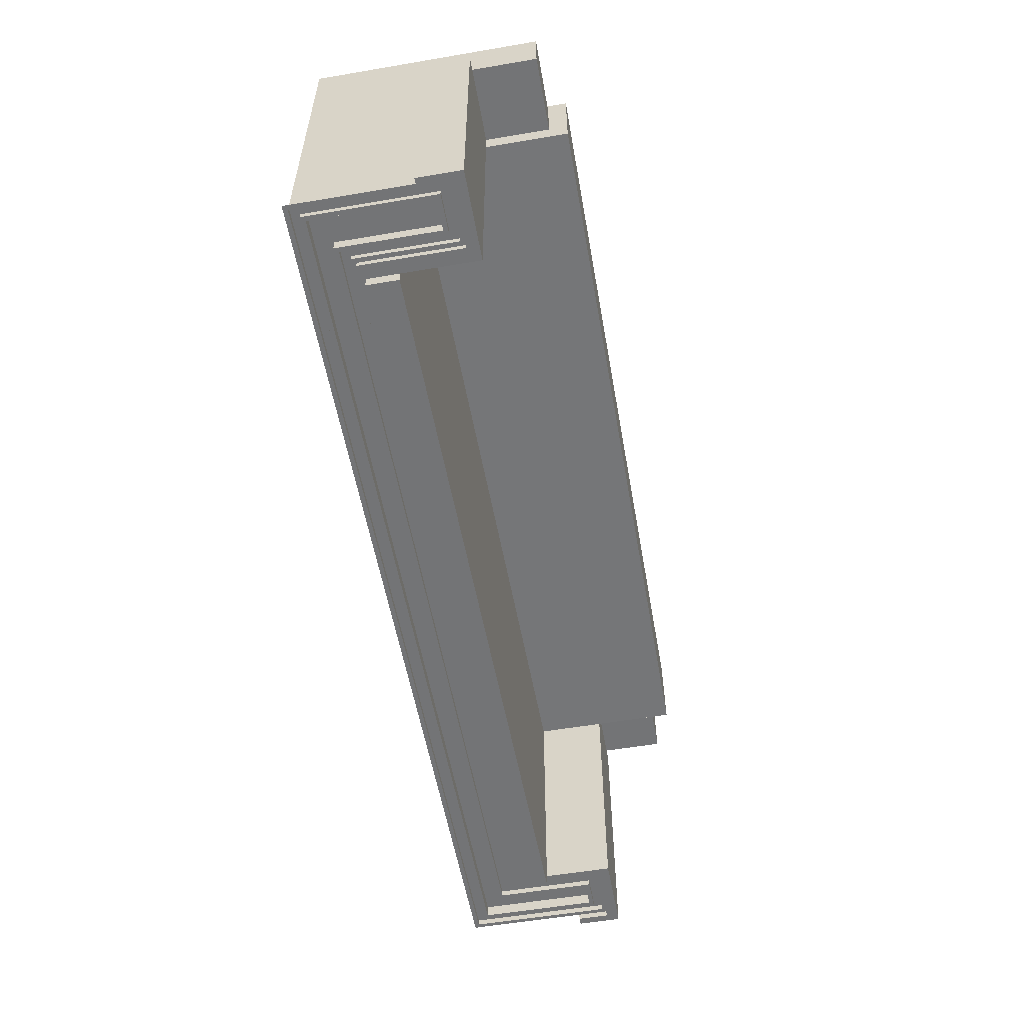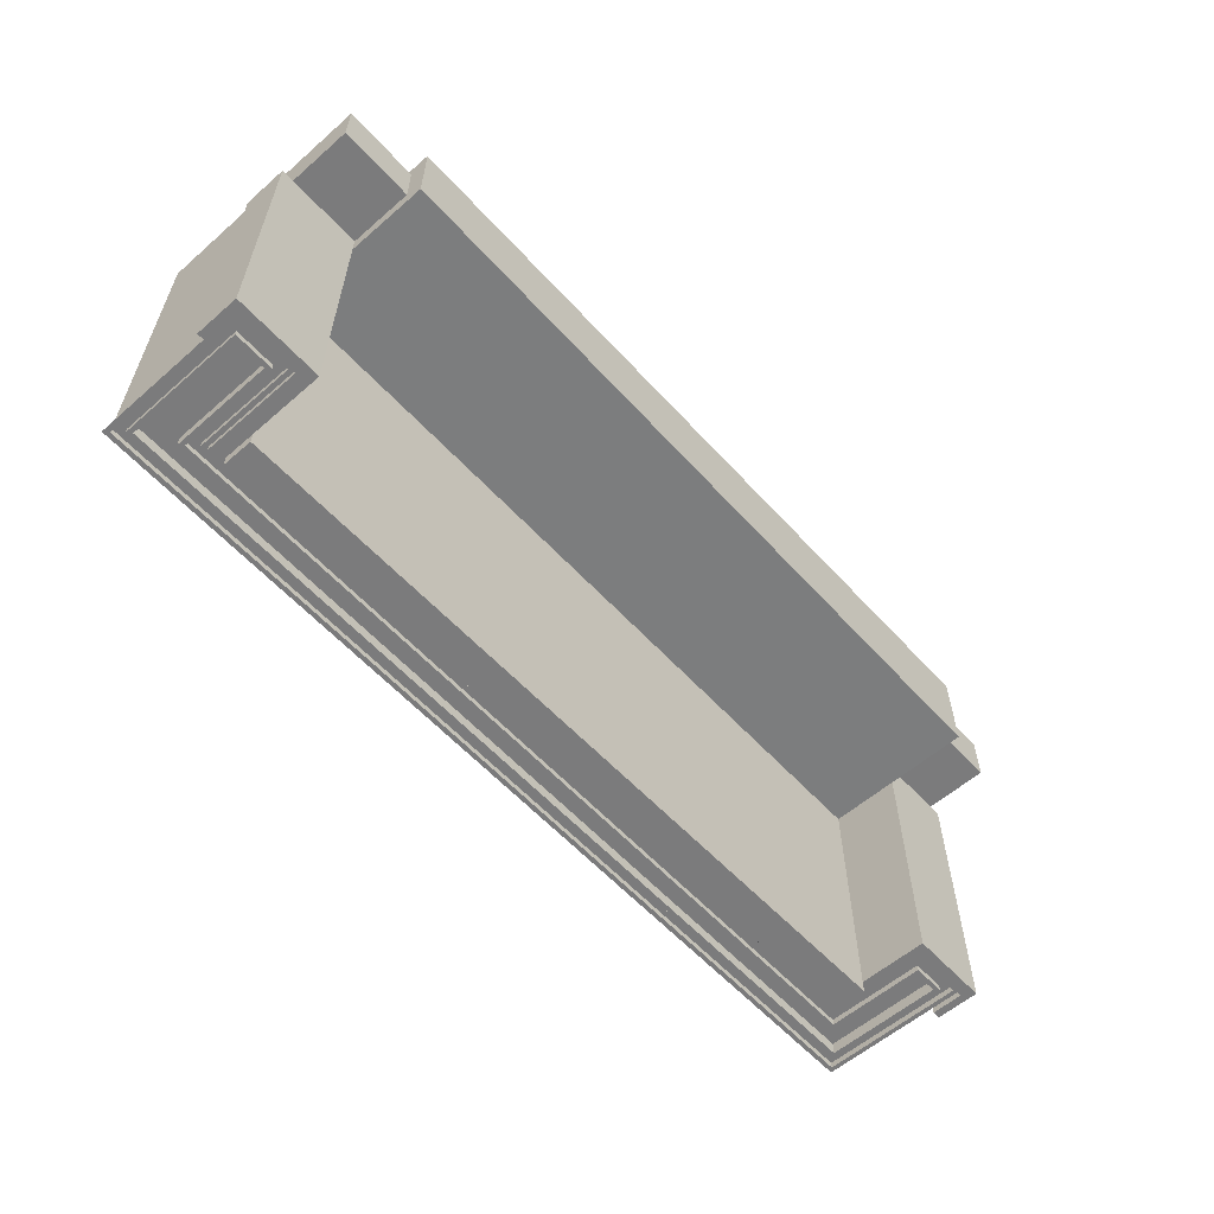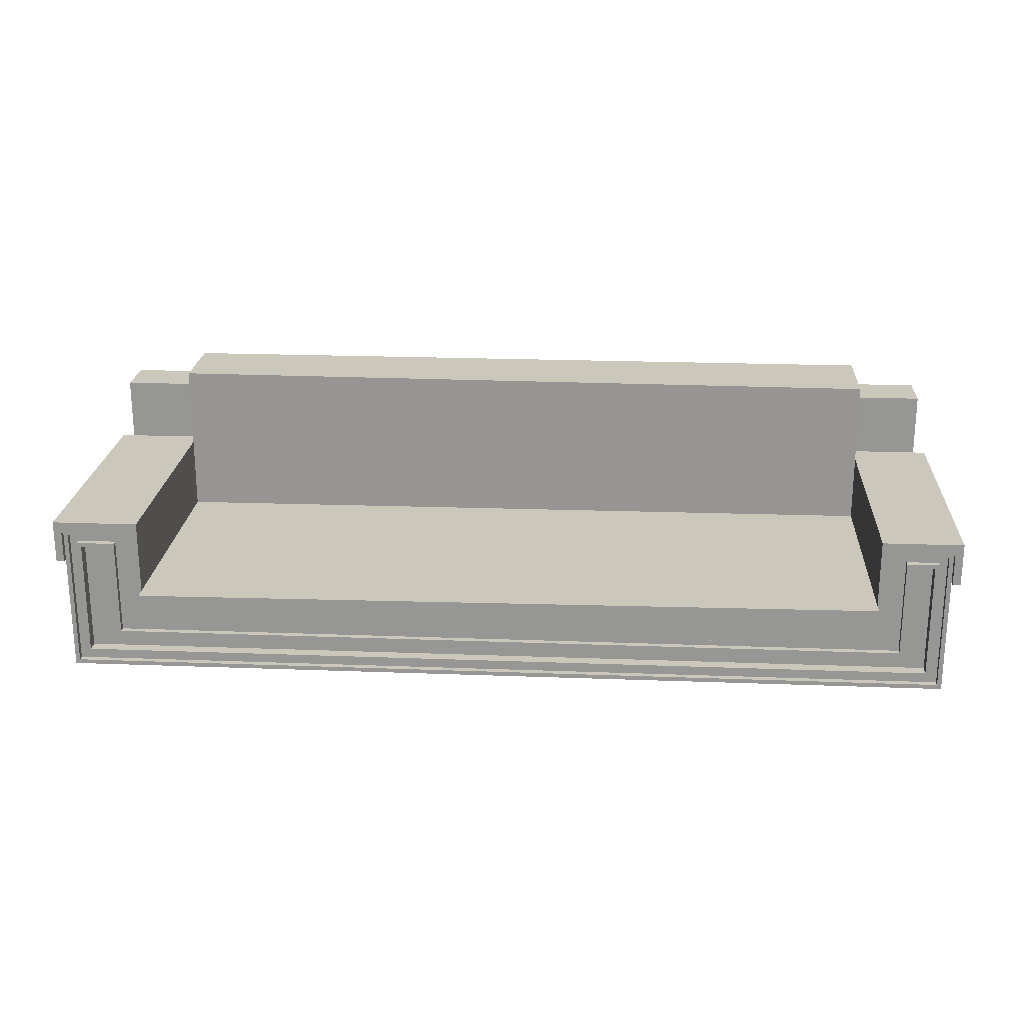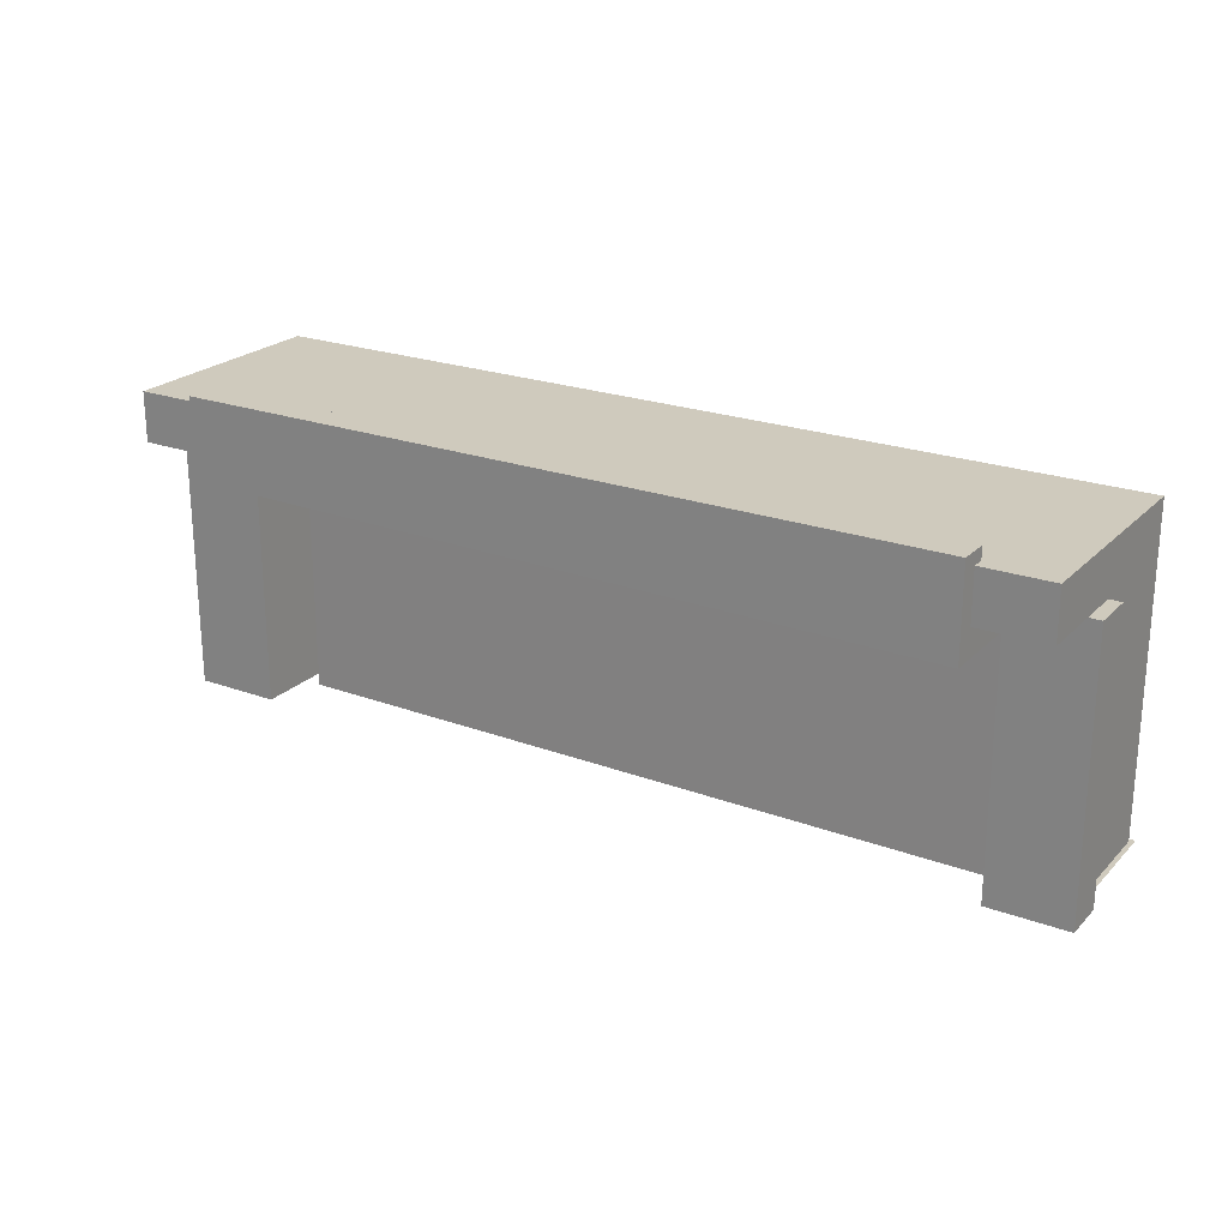
<metadata>
{"format":"obj","ext":"obj","renderer":"f3d","projection":"perspective","resolution":1024,"background":"white","views":[{"elev":-56.1,"azim":100.1,"up":"+Z"},{"elev":-58.5,"azim":131.9,"up":"+Z"},{"elev":21.7,"azim":-176.2,"up":"+Y"},{"elev":22.8,"azim":-148.0,"up":"+Z"}]}
</metadata>
<code>
v 0.4007 0.03963 -0.08665
v 0.4007 -0.05789 -0.08056
v 0.4007 -0.05789 -0.08665
v 0.4007 0.03963 -0.08056
v 0.4643 0.03963 -0.08056
v 0.4643 0.03963 -0.08665
v 0.4051 0.03526 -0.08056
v 0.4599 0.03526 -0.08056
v 0.4051 0.03526 -0.07446
v 0.4051 -0.06227 -0.08056
v 0.4599 0.03526 -0.07446
v 0.4051 -0.06227 -0.07446
v -0.3708 0.03963 -0.08056
v -0.4283 0.03963 -0.08665
v -0.3708 0.03963 -0.08665
v -0.3752 0.03526 -0.07446
v -0.4239 0.03526 -0.07446
v -0.3752 0.03526 -0.08056
v 0.3868 -0.04608 -0.08665
v 0.3868 -0.0217 0.1633
v 0.3868 -0.04608 0.1815
v 0.3868 0.05144 0.1633
v 0.3868 0.05144 0.1815
v 0.3868 0.1145 0.1815
v -0.4283 0.03963 -0.08056
v -0.4239 0.03526 -0.08056
v 0.3868 -0.0217 -0.09884
v 0.3868 0.1328 0.1633
v 0.4516 -0.09658 -0.07446
v 0.4516 0.008775 -0.08056
v 0.4516 0.008775 -0.07446
v 0.4516 0.0269 -0.08056
v 0.4516 0.0269 -0.07446
v -0.4283 0.008775 -0.08056
v -0.3835 -0.07063 -0.07446
v -0.3835 0.0269 -0.08056
v -0.3835 0.0269 -0.07446
v -0.4239 0.008775 -0.08056
v 0.3868 -0.05218 -0.09884
v 0.3868 0.1328 0.2425
v -0.4239 -0.1049 -0.08056
v -0.4239 -0.1049 -0.07446
v 0.4516 -0.09658 -0.08056
v -0.4283 0.008775 -0.08665
v -0.3835 -0.07063 -0.08056
v -0.4239 0.008775 -0.07446
v 0.3868 -0.05218 -0.08665
v -0.3569 0.05144 0.1546
v -0.3569 0.05144 0.1815
v -0.3569 0.1328 0.1546
v -0.3569 0.1145 0.1815
v 0.3868 0.1145 0.2303
v -0.4361 0.008775 -0.08665
v -0.3569 0.1145 0.2303
v 0.3868 0.1023 0.2303
v 0.4472 0.02259 -0.06837
v 0.4177 0.02259 -0.08056
v 0.4472 0.02259 -0.08056
v 0.4177 -0.07494 -0.06837
v 0.4177 -0.07494 -0.08056
v -0.4239 0.008775 0.1815
v -0.4361 0.008775 0.1815
v -0.3569 0.1328 0.2425
v -0.3264 0.1023 0.2425
v 0.3868 0.1023 0.2425
v 0.4177 0.02259 -0.06837
v -0.3569 0.1023 0.2425
v -0.3569 0.1023 0.2303
v -0.3878 0.02259 -0.06837
v -0.4113 0.02259 -0.08056
v -0.3878 0.02259 -0.08056
v -0.4113 0.008775 -0.08056
v -0.4113 -0.09227 -0.06837
v -0.4113 -0.09227 -0.08056
v -0.4113 0.008775 -0.06837
v -0.4113 0.02259 -0.06837
v -0.302 -0.05789 -0.08056
v -0.302 -0.05789 -0.08665
v -0.302 -0.06227 -0.08056
v 0.3868 0.05144 -0.08665
v -0.3708 -0.05789 -0.08665
v -0.3752 -0.06227 -0.08056
v -0.3569 -0.04608 -0.08665
v 0.4643 0.008775 -0.08665
v 0.4599 0.008775 -0.08056
v -0.3708 -0.05789 -0.08056
v -0.302 -0.06227 -0.07446
v -0.3752 -0.06227 -0.07446
v -0.3569 -0.04608 0.1633
v 0.4721 0.05144 -0.08665
v 0.4643 0.008775 -0.08056
v 0.4599 0.008775 -0.07446
v -0.3569 0.05144 -0.08665
v -0.3569 -0.04608 0.1815
v -0.3569 -0.01621 -0.09884
v 0.4721 0.008775 -0.08665
v 0.4599 -0.1049 -0.08056
v 0.4599 -0.1049 -0.07446
v 0.4051 0.03526 0.1815
v 0.4134 0.0269 -0.07446
v -0.302 -0.07063 -0.07446
v -0.3569 -0.05218 -0.08665
v 0.3868 -0.0217 -0.08665
v 0.4721 0.008775 0.1815
v 0.4643 -0.1093 -0.08056
v 0.4599 0.008775 0.1815
v 0.4599 0.03526 0.1815
v 0.4051 -0.06227 0.1815
v 0.4134 -0.07063 -0.07446
v -0.4361 0.05144 -0.08665
v -0.3752 -0.06227 0.1815
v -0.3569 -0.01621 0.1546
v -0.3569 -0.05218 -0.09884
v 0.4721 0.05144 0.1815
v -0.4283 -0.1093 -0.08056
v 0.4599 -0.1049 0.2303
v 0.4599 0.07488 0.1815
v 0.4134 -0.07063 -0.08056
v -0.302 -0.07063 -0.08056
v -0.3752 0.03526 0.1815
v 0.1612 -0.05218 -0.09884
v 0.4599 0.1145 0.1815
v 0.4599 0.1145 0.2303
v -0.4156 -0.09658 -0.07446
v 0.4134 0.0269 -0.08056
v -0.4361 0.05144 0.1815
v -0.4239 0.03526 0.1815
v -0.4156 0.0269 -0.07446
v 0.274 -0.05218 -0.09884
v -0.4239 -0.1049 0.2303
v -0.4156 0.008775 -0.07446
v -0.4156 -0.09658 -0.08056
v -0.3569 -0.01621 -0.08665
v -0.302 -0.07494 -0.08056
v -0.3878 -0.07494 -0.08056
v -0.4239 0.1145 0.1815
v -0.4239 0.05144 0.1815
v 0.4599 0.05144 0.1815
v -0.4156 0.008775 -0.08056
v 0.4472 -0.09227 -0.08056
v -0.4156 0.0269 -0.08056
v -0.4239 0.1145 0.2303
v 0.4472 0.008775 -0.08056
v -0.302 -0.07494 -0.06837
v 0.4472 0.008775 -0.06837
v -0.3878 -0.07494 -0.06837
v 0.4472 -0.09227 -0.06837
g mesh1_mesh1-geometry
f 1 2 3
f 2 1 4
f 1 5 4
f 5 1 6
f 7 8 9
f 7 9 10
f 11 9 8
f 12 10 9
f 13 14 15
f 16 17 18
f 19 20 21
f 22 23 20
f 23 22 24
f 14 13 25
f 26 18 17
f 23 21 20
f 20 19 27
f 28 24 22
f 29 30 31
f 31 32 33
f 34 14 25
f 35 36 37
f 26 17 38
f 27 19 39
f 40 24 28
f 41 38 42
f 30 29 43
f 32 31 30
f 14 34 44
f 36 35 45
f 46 38 17
f 47 39 19
f 48 49 50
f 51 50 49
f 24 40 52
f 46 42 38
f 34 53 44
f 38 46 34
f 54 50 51
f 52 40 55
f 56 57 58
f 57 59 60
f 46 53 34
f 53 61 62
f 61 53 46
f 50 54 63
f 63 64 40
f 65 55 40
f 57 56 66
f 59 57 66
f 63 54 67
f 68 67 54
f 65 40 64
f 67 64 63
f 69 70 71
f 72 73 74
f 70 75 72
f 70 69 76
f 73 72 75
f 75 70 76
g mesh1_mesh1-geometry
f 3 2 1
f 4 1 2
f 77 3 2
f 2 3 77
f 3 19 1
f 1 19 3
f 4 5 1
f 4 7 2
f 2 7 4
f 3 77 78
f 78 77 3
f 2 79 77
f 77 79 2
f 19 3 78
f 78 3 19
f 80 1 19
f 19 1 80
f 6 1 5
f 5 8 4
f 4 8 5
f 4 8 7
f 7 8 4
f 10 2 7
f 7 2 10
f 77 81 78
f 78 81 77
f 2 10 79
f 79 10 2
f 77 79 82
f 82 79 77
f 19 78 83
f 83 78 19
f 80 6 1
f 1 6 80
f 84 5 6
f 6 5 84
f 5 85 8
f 8 85 5
f 9 8 7
f 10 9 7
f 81 77 86
f 86 77 81
f 83 78 81
f 81 78 83
f 87 10 79
f 79 10 87
f 88 79 82
f 82 79 88
f 77 82 86
f 86 82 77
f 89 19 83
f 83 19 89
f 90 6 80
f 80 6 90
f 5 84 91
f 91 84 5
f 90 84 6
f 6 84 90
f 85 5 91
f 91 5 85
f 8 92 85
f 85 92 8
f 8 9 11
f 9 10 12
f 86 81 13
f 83 81 93
f 93 81 83
f 10 87 12
f 12 87 10
f 79 88 87
f 87 88 79
f 18 88 82
f 86 82 13
f 13 82 86
f 94 19 89
f 89 19 94
f 83 95 89
f 22 90 80
f 80 90 22
f 96 91 84
f 84 91 96
f 84 90 96
f 96 90 84
f 91 92 85
f 85 92 91
f 85 91 97
f 97 91 85
f 92 8 11
f 11 8 92
f 98 85 92
f 92 85 98
f 99 11 9
f 9 11 99
f 11 33 9
f 9 33 11
f 12 99 9
f 9 99 12
f 9 100 12
f 12 100 9
f 15 13 81
f 93 81 15
f 15 81 93
f 88 12 87
f 87 12 88
f 12 101 87
f 87 101 12
f 87 35 88
f 88 35 87
f 88 18 16
f 13 82 18
f 18 82 13
f 19 94 21
f 21 94 19
f 89 95 94
f 102 95 83
f 23 90 22
f 22 90 23
f 103 22 80
f 80 22 103
f 96 92 91
f 91 92 96
f 90 104 96
f 96 104 90
f 105 97 91
f 91 97 105
f 85 98 97
f 97 98 85
f 11 106 92
f 92 106 11
f 92 29 11
f 11 29 92
f 106 98 92
f 92 98 106
f 98 29 92
f 92 29 98
f 11 99 107
f 107 99 11
f 33 11 29
f 29 11 33
f 9 33 100
f 100 33 9
f 99 12 108
f 108 12 99
f 109 12 100
f 100 12 109
f 15 14 13
f 93 15 110
f 110 15 93
f 111 12 88
f 88 12 111
f 12 109 101
f 101 109 12
f 87 101 35
f 35 101 87
f 88 35 16
f 16 35 88
f 18 17 16
f 16 111 88
f 88 111 16
f 13 18 25
f 25 18 13
f 94 23 21
f 21 23 94
f 21 20 19
f 94 95 112
f 95 102 113
f 90 23 114
f 114 23 90
f 20 23 22
f 24 22 23
f 22 103 20
f 20 103 22
f 104 92 96
f 96 92 104
f 104 90 114
f 114 90 104
f 97 105 115
f 115 105 97
f 98 41 97
f 106 11 107
f 107 11 106
f 92 104 106
f 106 104 92
f 106 116 98
f 98 116 106
f 29 98 42
f 42 98 29
f 99 117 107
f 107 117 99
f 33 29 31
f 31 29 33
f 33 100 32
f 12 111 108
f 108 111 12
f 111 99 108
f 108 99 111
f 100 118 109
f 109 118 100
f 25 13 14
f 110 15 14
f 14 15 110
f 110 48 93
f 93 48 110
f 109 101 118
f 101 35 119
f 16 35 37
f 37 35 16
f 17 18 26
f 17 120 16
f 16 120 17
f 16 37 17
f 17 37 16
f 111 16 120
f 120 16 111
f 25 18 26
f 26 18 25
f 23 94 24
f 24 94 23
f 20 21 23
f 27 19 20
f 27 112 95
f 94 112 49
f 121 95 113
f 22 50 20
f 22 24 28
f 122 23 24
f 24 23 122
f 97 115 41
f 41 115 97
f 41 98 42
f 123 106 107
f 107 106 123
f 116 106 123
f 123 106 116
f 116 42 98
f 98 42 116
f 29 42 124
f 124 42 29
f 117 99 122
f 122 99 117
f 123 107 117
f 117 107 123
f 31 30 29
f 33 32 31
f 125 32 100
f 99 111 24
f 24 111 99
f 118 100 125
f 125 100 118
f 25 14 34
f 110 14 53
f 53 14 110
f 126 48 110
f 110 48 126
f 112 93 48
f 48 93 112
f 119 118 101
f 45 119 35
f 37 36 35
f 38 17 26
f 120 17 127
f 127 17 120
f 17 37 128
f 128 37 17
f 51 111 120
f 120 111 51
f 25 26 34
f 34 26 25
f 24 94 51
f 51 94 24
f 39 19 27
f 112 27 20
f 95 39 27
f 49 112 48
f 51 94 49
f 49 94 51
f 129 95 121
f 50 22 28
f 20 50 112
f 28 24 40
f 117 23 122
f 122 23 117
f 122 99 24
f 24 99 122
f 52 122 24
f 24 122 52
f 41 115 38
f 38 115 41
f 42 38 41
f 52 116 123
f 123 116 52
f 42 116 130
f 130 116 42
f 124 42 131
f 131 42 124
f 132 29 124
f 124 29 132
f 123 117 122
f 122 117 123
f 43 29 30
f 30 31 32
f 32 58 125
f 125 58 32
f 24 111 51
f 51 111 24
f 125 57 118
f 118 57 125
f 44 34 14
f 53 14 44
f 44 14 53
f 53 126 110
f 110 126 53
f 126 49 48
f 48 49 126
f 93 112 133
f 133 112 93
f 112 50 48
f 118 134 119
f 119 134 118
f 119 135 45
f 45 135 119
f 45 35 36
f 37 128 36
f 17 38 46
f 34 26 38
f 38 26 34
f 46 127 17
f 17 127 46
f 136 120 127
f 127 120 136
f 17 128 42
f 42 128 17
f 51 120 136
f 136 120 51
f 54 24 51
f 51 24 54
f 19 39 47
f 39 95 129
f 50 49 48
f 49 50 51
f 137 51 49
f 49 51 137
f 40 50 28
f 52 40 24
f 23 117 138
f 138 117 23
f 122 52 123
f 123 52 122
f 24 54 52
f 52 54 24
f 38 115 34
f 34 115 38
f 38 42 46
f 116 52 55
f 55 52 116
f 116 55 130
f 130 55 116
f 130 61 42
f 42 61 130
f 131 42 128
f 128 42 131
f 131 124 139
f 29 132 43
f 43 132 29
f 132 139 124
f 43 140 30
f 30 140 43
f 30 140 32
f 32 140 30
f 58 32 140
f 140 32 58
f 125 58 57
f 57 58 125
f 60 118 57
f 57 118 60
f 44 53 34
f 126 53 62
f 62 53 126
f 49 126 137
f 137 126 49
f 118 60 134
f 134 60 118
f 119 134 135
f 135 134 119
f 45 135 36
f 36 135 45
f 141 36 128
f 34 46 38
f 17 42 46
f 46 42 17
f 127 46 61
f 61 46 127
f 136 127 137
f 137 127 136
f 142 51 136
f 136 51 142
f 51 137 136
f 136 137 51
f 51 50 54
f 51 142 54
f 54 142 51
f 50 40 63
f 55 40 52
f 54 55 52
f 52 55 54
f 46 42 61
f 61 42 46
f 130 55 68
f 68 55 130
f 61 130 142
f 142 130 61
f 131 139 128
f 140 43 132
f 132 43 140
f 141 132 139
f 139 132 141
f 58 140 143
f 143 140 58
f 58 57 56
f 60 59 57
f 34 53 46
f 62 61 53
f 137 62 126
f 60 144 134
f 134 144 60
f 144 135 134
f 134 135 144
f 36 135 71
f 71 135 36
f 36 71 141
f 141 71 36
f 141 128 139
f 46 53 61
f 62 127 61
f 61 142 127
f 127 142 61
f 127 62 137
f 127 142 137
f 137 142 127
f 137 142 136
f 136 142 137
f 63 54 50
f 142 68 54
f 54 68 142
f 40 64 63
f 40 55 65
f 55 54 68
f 68 54 55
f 67 55 68
f 68 55 67
f 130 68 142
f 142 68 130
f 140 132 74
f 74 132 140
f 141 70 132
f 132 70 141
f 140 145 143
f 143 145 140
f 143 56 58
f 58 56 143
f 66 56 57
f 66 57 59
f 144 60 59
f 59 60 144
f 135 144 146
f 146 144 135
f 71 69 135
f 141 71 70
f 70 71 141
f 67 54 63
f 54 67 68
f 64 40 65
f 63 64 67
f 55 64 65
f 65 64 55
f 64 55 67
f 67 55 64
f 74 132 72
f 72 132 74
f 74 140 73
f 72 132 70
f 70 132 72
f 145 140 147
f 147 140 145
f 56 143 145
f 145 143 56
f 66 56 59
f 59 56 66
f 59 73 144
f 144 73 59
f 144 73 146
f 146 73 144
f 146 135 69
f 71 70 69
f 74 73 72
f 147 73 140
f 72 75 70
f 147 59 145
f 145 59 147
f 145 59 56
f 56 59 145
f 59 147 73
f 73 147 59
f 146 73 69
f 69 73 146
f 76 69 70
f 75 72 73
f 76 70 75
f 69 73 76
f 76 73 69
f 76 73 75
f 75 73 76
g mesh1_mesh1-geometry
f 13 81 86
f 82 88 18
f 89 95 83
f 81 13 15
f 16 18 88
f 94 95 89
f 83 95 102
f 112 95 94
f 113 102 95
f 97 41 98
f 32 100 33
f 118 101 109
f 119 35 101
f 49 112 94
f 42 98 41
f 100 32 125
f 101 118 119
f 35 119 45
f 48 112 49
f 36 128 37
f 139 124 131
f 124 139 132
f 128 36 141
f 128 139 131
f 126 62 137
f 139 128 141
f 61 127 62
f 137 62 127
f 135 69 71
f 73 140 74
f 69 135 146
f 140 73 147
g mesh1_mesh1-geometry
f 95 112 27
f 113 95 121
f 20 50 22
f 20 27 112
f 27 39 95
f 121 95 129
f 28 22 50
f 112 50 20
f 48 50 112
f 129 95 39
f 28 50 40
f 63 40 50
g mesh2_mesh2-geometry
l 132 124
l 43 132
l 29 124
l 124 131
l 43 29
l 31 29
g mesh3_mesh3-geometry
l 5 91
l 5 6
l 91 84
l 85 91
l 6 84
l 84 96
l 97 85
l 85 92
l 85 8
l 96 90
l 104 96
l 98 97
l 92 106
l 98 92
l 92 11
l 8 7
l 90 80
l 90 114
l 114 104
l 106 104
l 116 98
l 106 107
l 11 9
l 11 107
l 80 19
l 80 22
l 23 114
l 130 116
l 116 123
l 107 99
l 117 107
l 99 9
l 19 83
l 142 130
l 42 130
l 123 52
l 123 122
l 108 99
l 122 117
l 102 83
l 83 93
l 83 89
l 54 142
l 136 142
l 52 54
l 122 24
l 108 111
l 12 108
l 113 102
l 93 48
l 93 110
l 89 94
l 51 136
l 136 137
l 24 51
l 111 120
l 88 111
l 12 87
l 110 126
l 110 53
l 49 94
l 94 21
l 137 49
l 16 120
l 120 127
l 87 88
l 79 87
l 53 44
l 127 17
l 79 82
l 10 79
l 44 14
l 18 82
l 14 15
l 26 18
l 15 81
l 26 38
l 81 78
l 86 81
l 78 3
l 77 78
l 86 77
l 77 2
g mesh4_mesh4-geometry
l 68 55
l 68 67
l 55 65
l 67 64
l 64 65
g mesh5_mesh5-geometry
l 76 69
l 75 76
l 69 146
l 146 144
l 144 59
l 134 144
l 59 66
l 134 60
l 135 134
l 66 56
l 56 145
l 145 147
l 143 145
l 147 73
l 143 140
l 58 143
g mesh6_mesh6-geometry
l 100 33
l 109 100
g mesh7_mesh7-geometry
l 118 125

</code>
